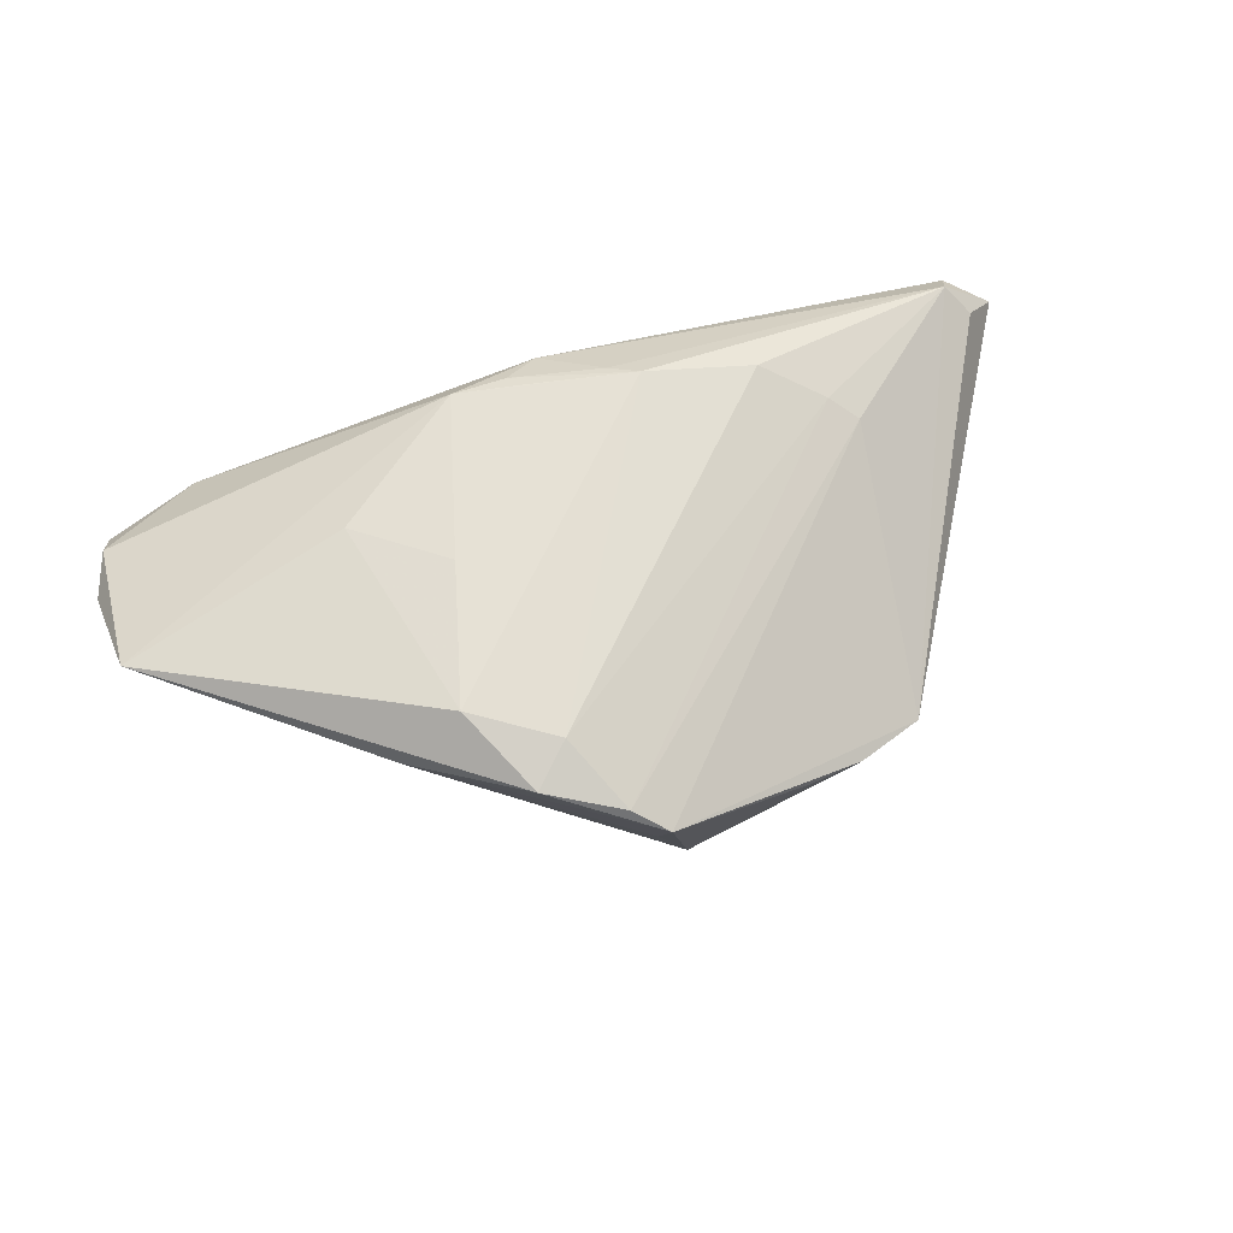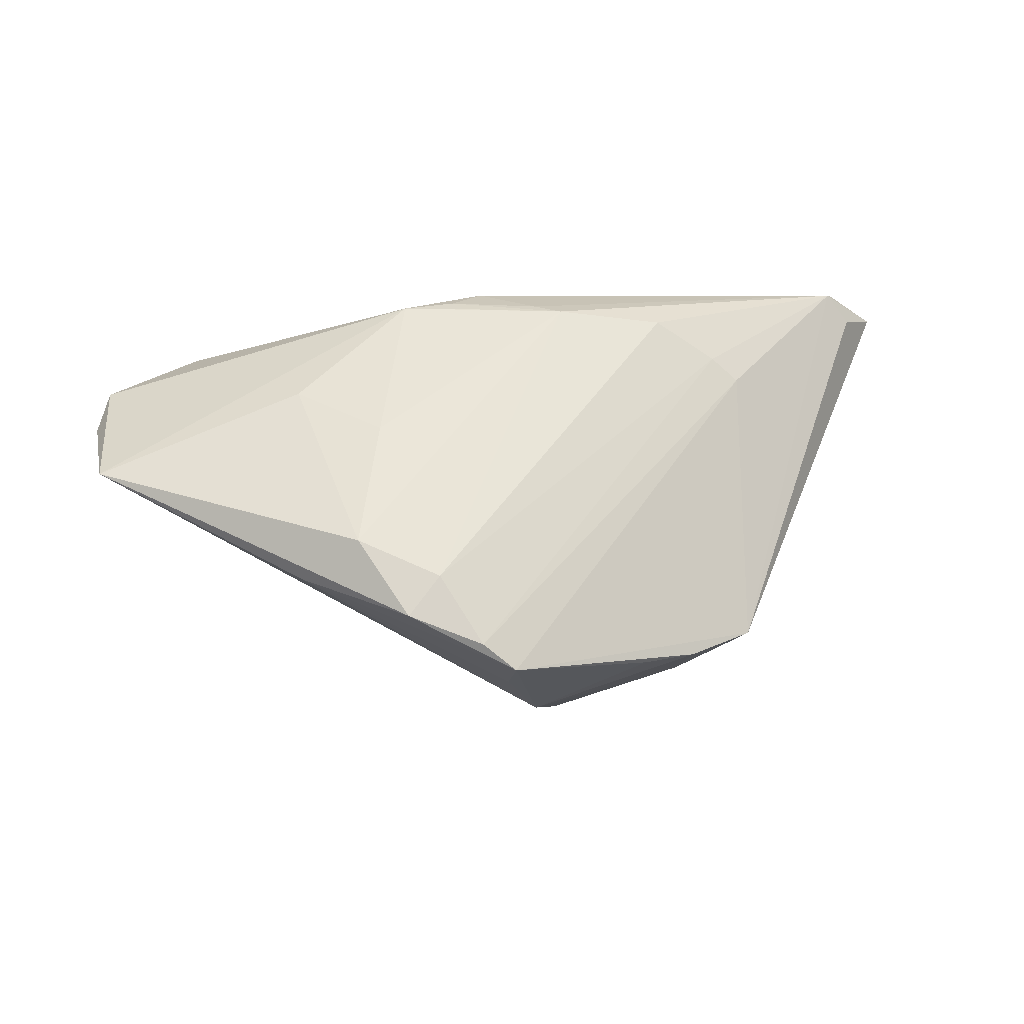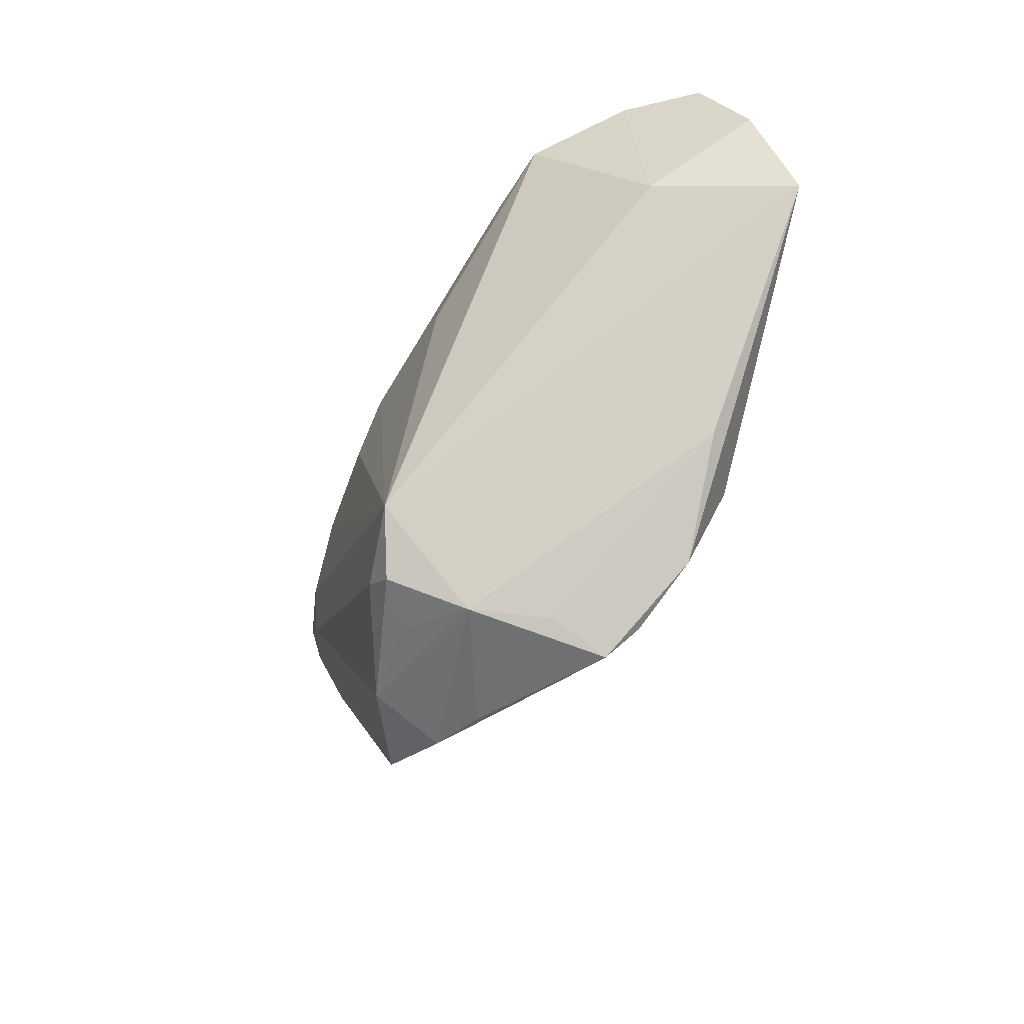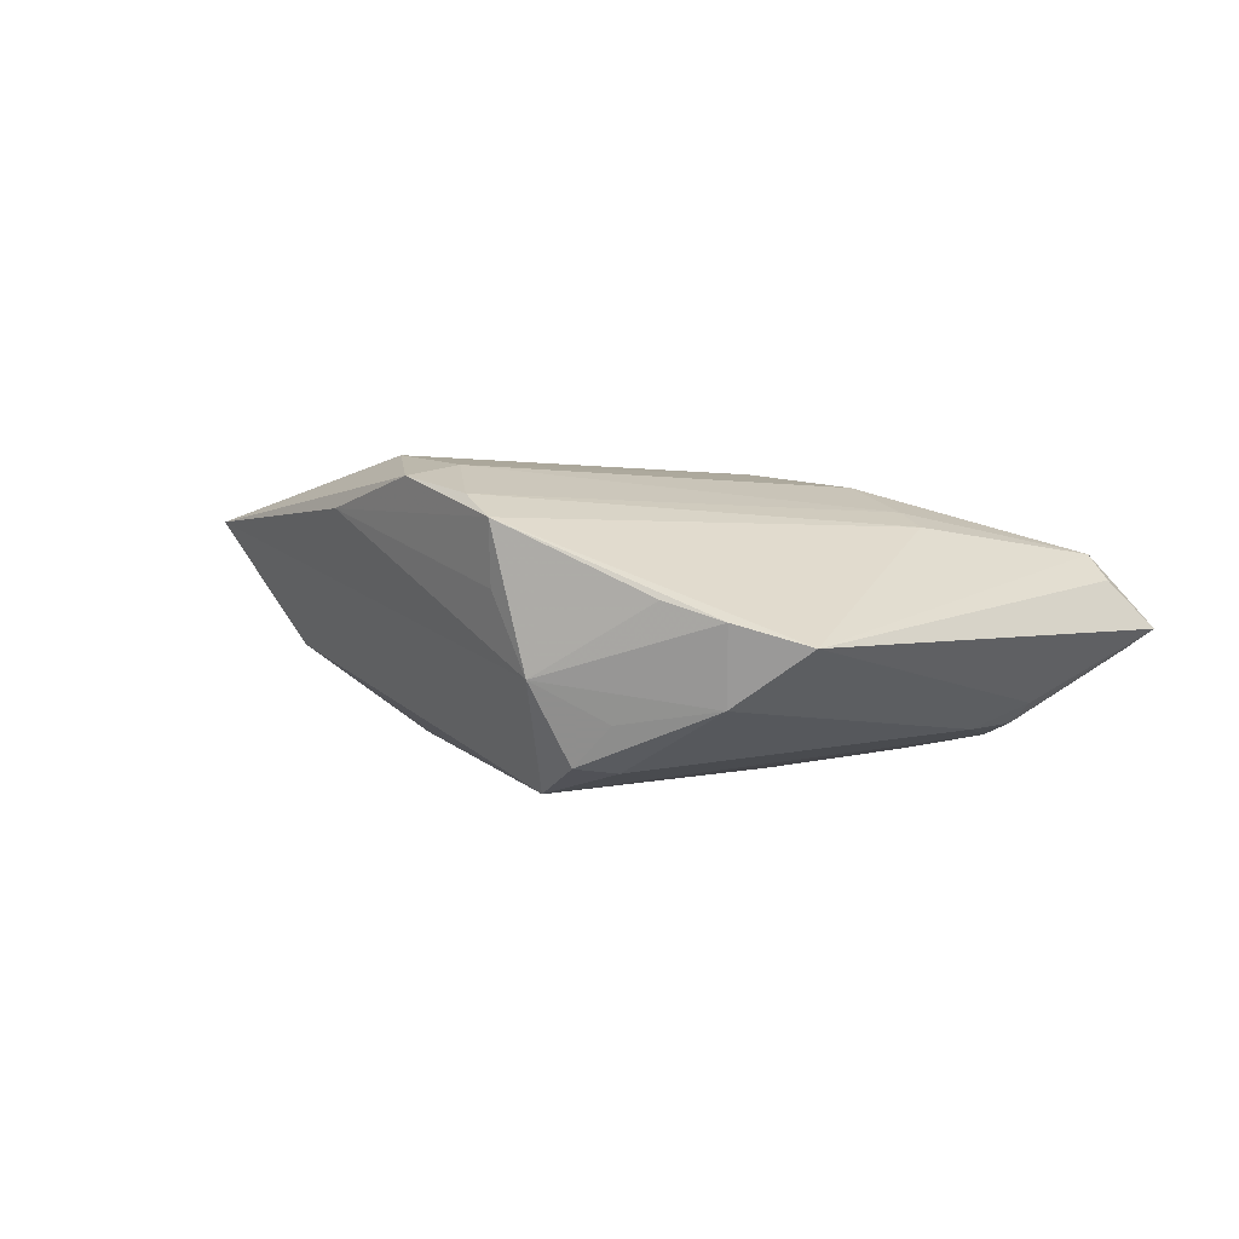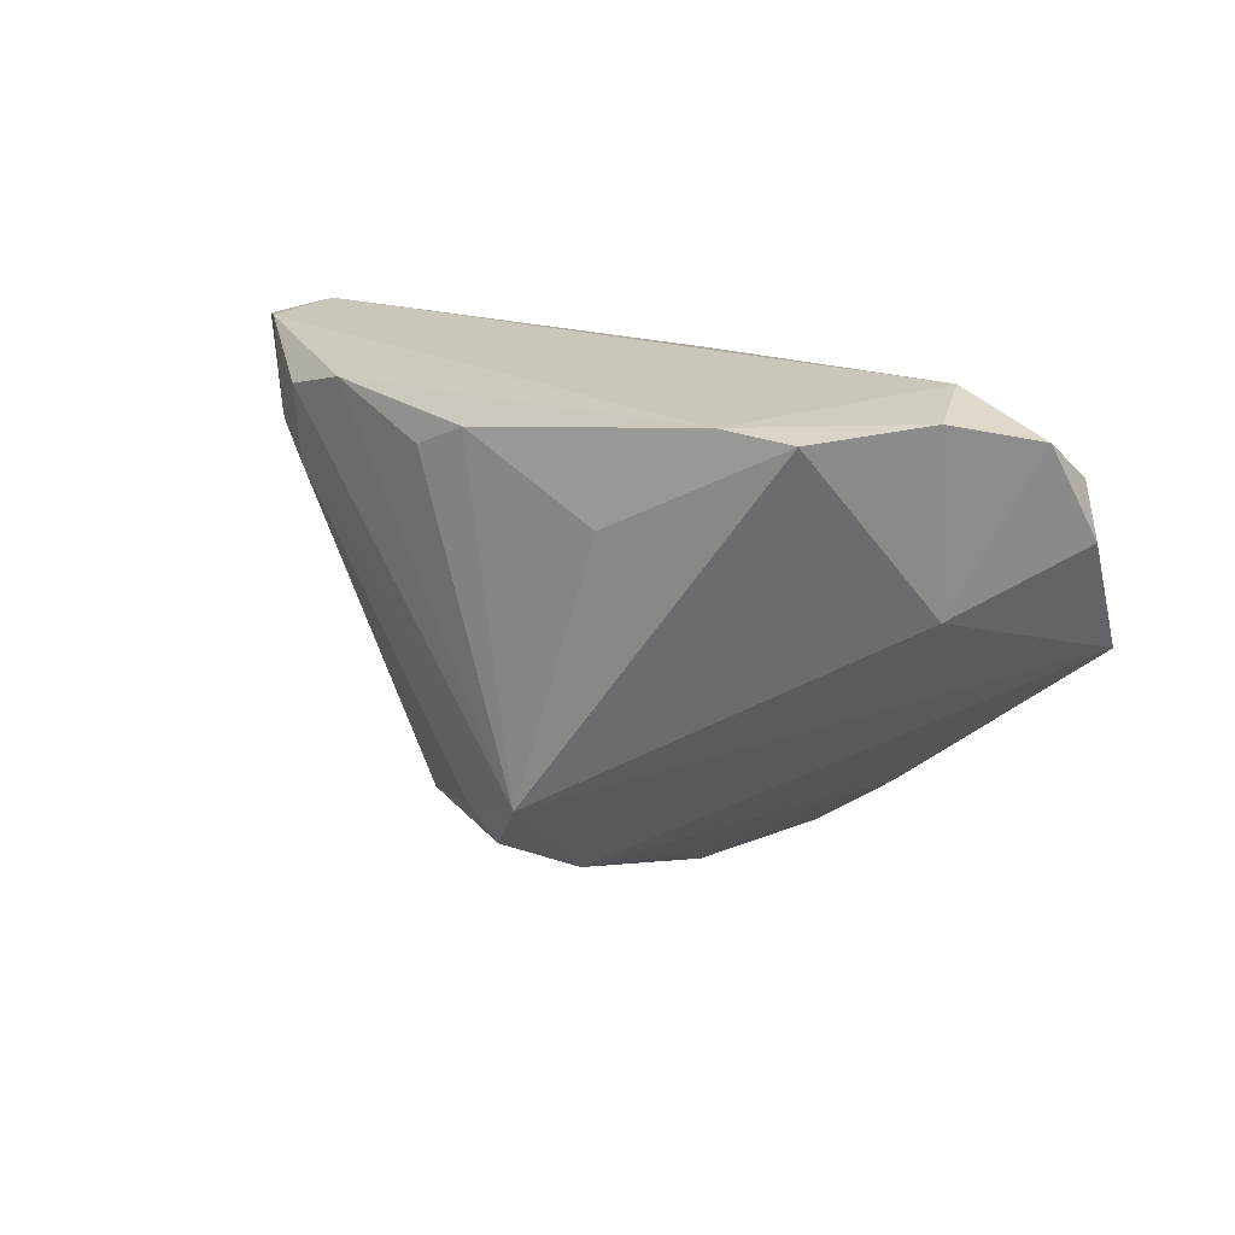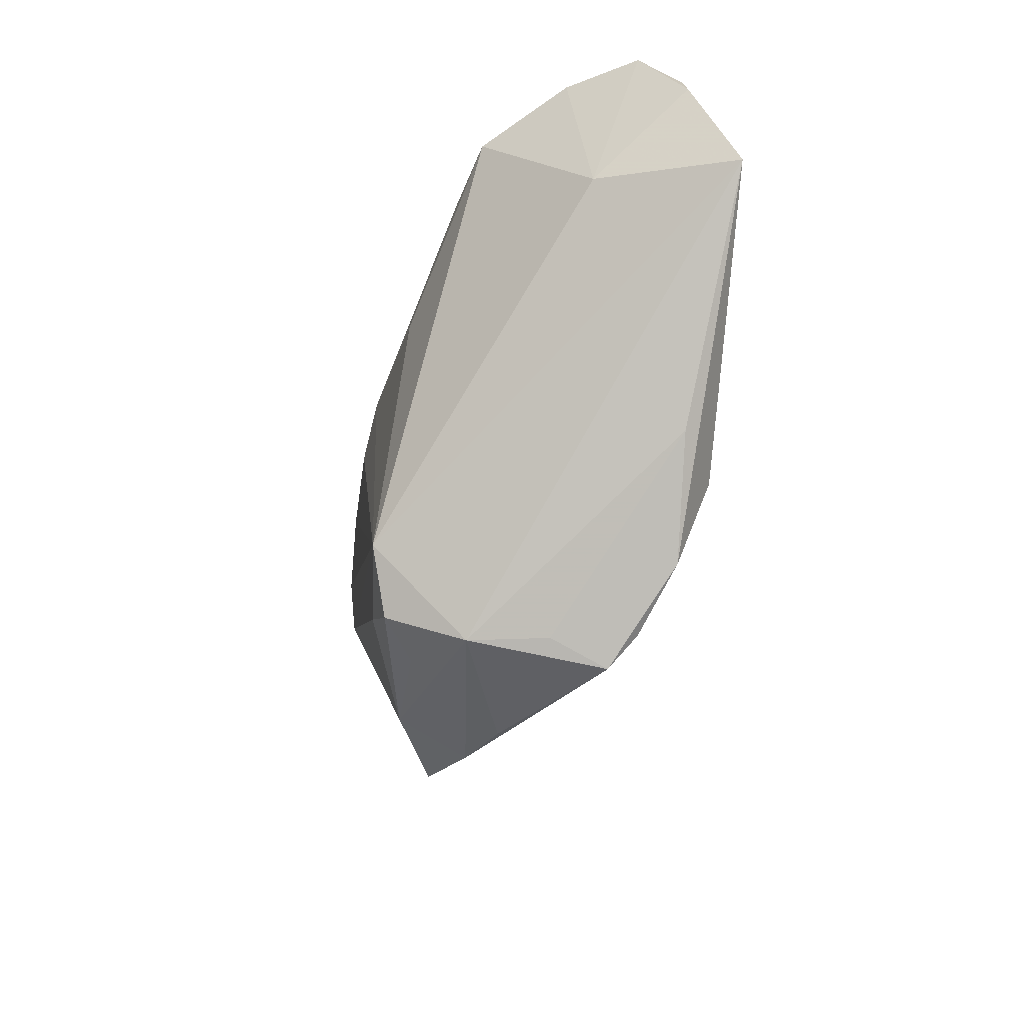
<metadata>
{"format":"obj","ext":"obj","renderer":"f3d","projection":"perspective","resolution":1024,"background":"white","views":[{"elev":66.0,"azim":-16.4,"up":"+Z"},{"elev":57.8,"azim":-6.2,"up":"+Z"},{"elev":-60.3,"azim":-117.0,"up":"+Y"},{"elev":1.3,"azim":21.1,"up":"+Z"},{"elev":14.8,"azim":-137.0,"up":"+Y"},{"elev":-53.0,"azim":-107.2,"up":"+Y"}]}
</metadata>
<code>
v 0.00364 -0.02371 -0.01568
v 0.007665 -0.01975 -0.01641
v -0.02951 -0.0157 0.01307
v -0.01759 0.003915 0.01828
v -0.04441 0.03133 0.0008256
v 0.05051 0.02804 0.007766
v -0.016 -0.02452 0.01634
v 0.03039 0.01462 0.01273
v -0.03831 0.02667 -0.01604
v 0.03071 -0.02184 -0.002362
v -0.002828 -0.03133 0.0115
v 0.04257 0.01976 -0.01252
v -0.01258 0.02568 0.01623
v 0.0002591 -0.02842 -0.005861
v -0.05599 0.02711 -9.857e-05
v -0.04684 0.008567 -0.003818
v -0.04875 0.02898 -0.007531
v 0.05829 0.02934 -0.001268
v -0.00678 -0.02851 0.01416
v -0.05643 0.02292 0.005543
v 0.02298 0.0195 0.01594
v -0.005736 0.02617 0.01584
v 0.01514 -0.02749 0.002741
v 0.00867 -0.02468 -0.01079
v 0.03851 0.02411 -0.0143
v 0.02091 -0.02267 -0.009087
v 0.02209 -0.02576 0.0003951
v -0.002492 -0.0176 -0.0192
v -0.05829 0.01692 0.005243
v 0.05457 0.02966 -0.003876
v 0.05199 0.03133 0.003565
v -0.00422 0.02422 0.0168
v -0.003618 -0.02892 0.003829
v -0.02847 0.01232 0.01622
v 0.03356 0.01181 0.01091
v 0.05333 0.02522 0.004645
v -0.0566 0.004718 0.01206
v -0.001414 0.02939 0.01311
v 0.03897 0.01471 -0.01304
v -0.01485 0.0154 -0.0192
v -0.01152 -0.01976 0.01768
v 0.004559 0.02379 -0.0192
v 0.02782 0.02631 -0.01646
v 0.005829 0.02366 0.01672
v -0.02168 -0.01417 0.0192
v 0.01204 0.0209 -0.01894
v -0.0003304 0.01288 0.01813
v 0.009272 0.02149 0.01784
v -0.02861 0.02735 -0.01675
v 0.04532 0.018 -0.009927
f 37 3 7
f 29 16 37
f 7 3 11
f 17 5 49
f 45 37 7
f 3 37 14
f 49 43 42
f 42 40 49
f 40 42 28
f 1 14 28
f 28 2 1
f 28 37 16
f 28 14 37
f 18 10 50
f 50 12 18
f 25 28 43
f 15 16 29
f 15 17 16
f 5 17 15
f 37 45 34
f 48 21 6
f 5 38 31
f 49 5 31
f 31 6 18
f 38 6 31
f 1 2 26
f 10 11 27
f 27 26 10
f 14 26 27
f 33 11 3
f 3 14 33
f 33 14 11
f 7 11 19
f 48 45 41
f 41 21 48
f 41 45 7
f 7 19 41
f 49 40 9
f 40 28 9
f 9 17 49
f 16 17 9
f 9 28 16
f 46 42 43
f 43 28 46
f 46 28 42
f 18 12 30
f 12 25 30
f 30 25 43
f 30 31 18
f 30 43 49
f 49 31 30
f 4 34 45
f 13 4 48
f 34 4 13
f 13 38 5
f 37 34 13
f 36 10 18
f 18 6 36
f 36 6 10
f 24 14 1
f 1 26 24
f 24 26 14
f 39 26 2
f 39 25 12
f 12 50 39
f 2 28 39
f 28 25 39
f 39 50 10
f 10 26 39
f 11 14 23
f 23 27 11
f 14 27 23
f 35 19 11
f 35 11 10
f 10 6 35
f 47 45 48
f 48 4 47
f 47 4 45
f 38 13 22
f 20 15 29
f 29 37 20
f 37 13 20
f 5 15 20
f 20 13 5
f 8 6 21
f 8 35 6
f 21 41 8
f 8 41 19
f 19 35 8
f 44 22 48
f 38 22 44
f 48 6 44
f 44 6 38
f 32 13 48
f 48 22 32
f 32 22 13

</code>
